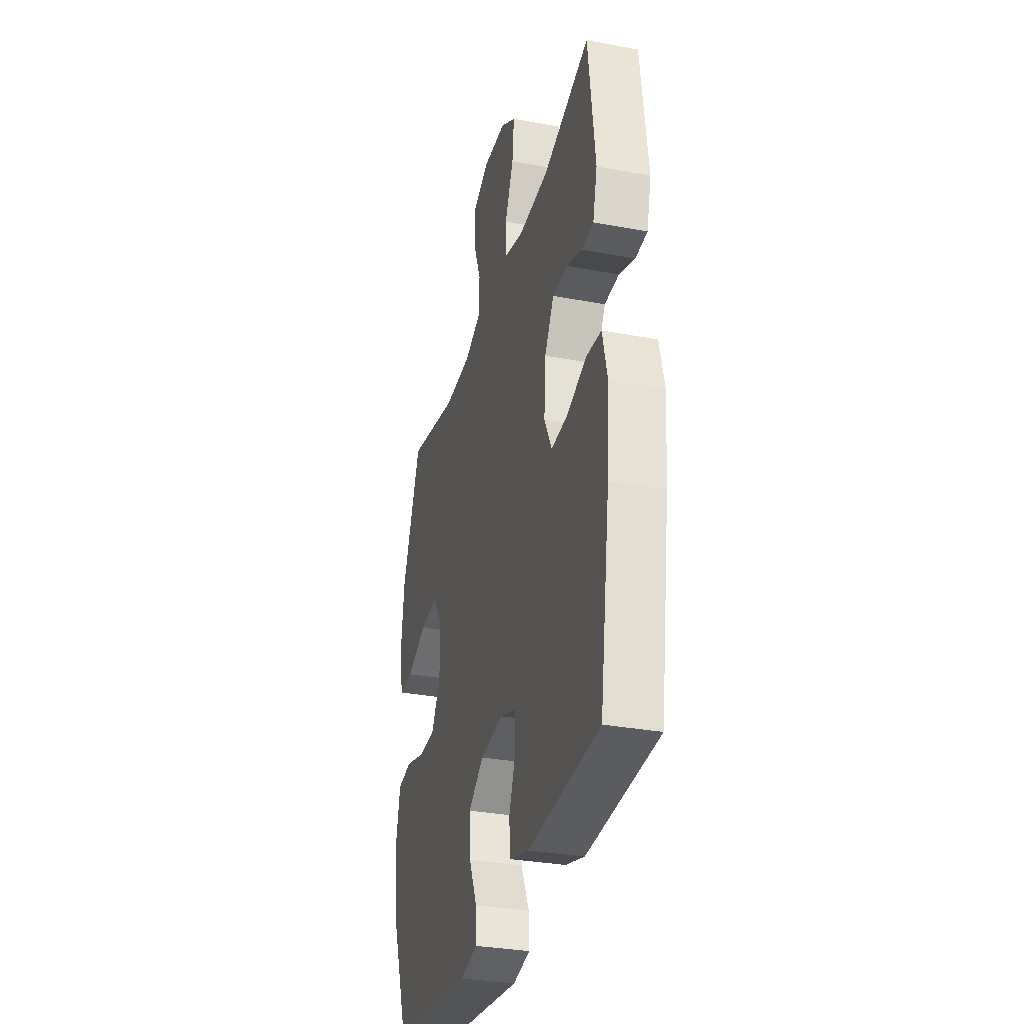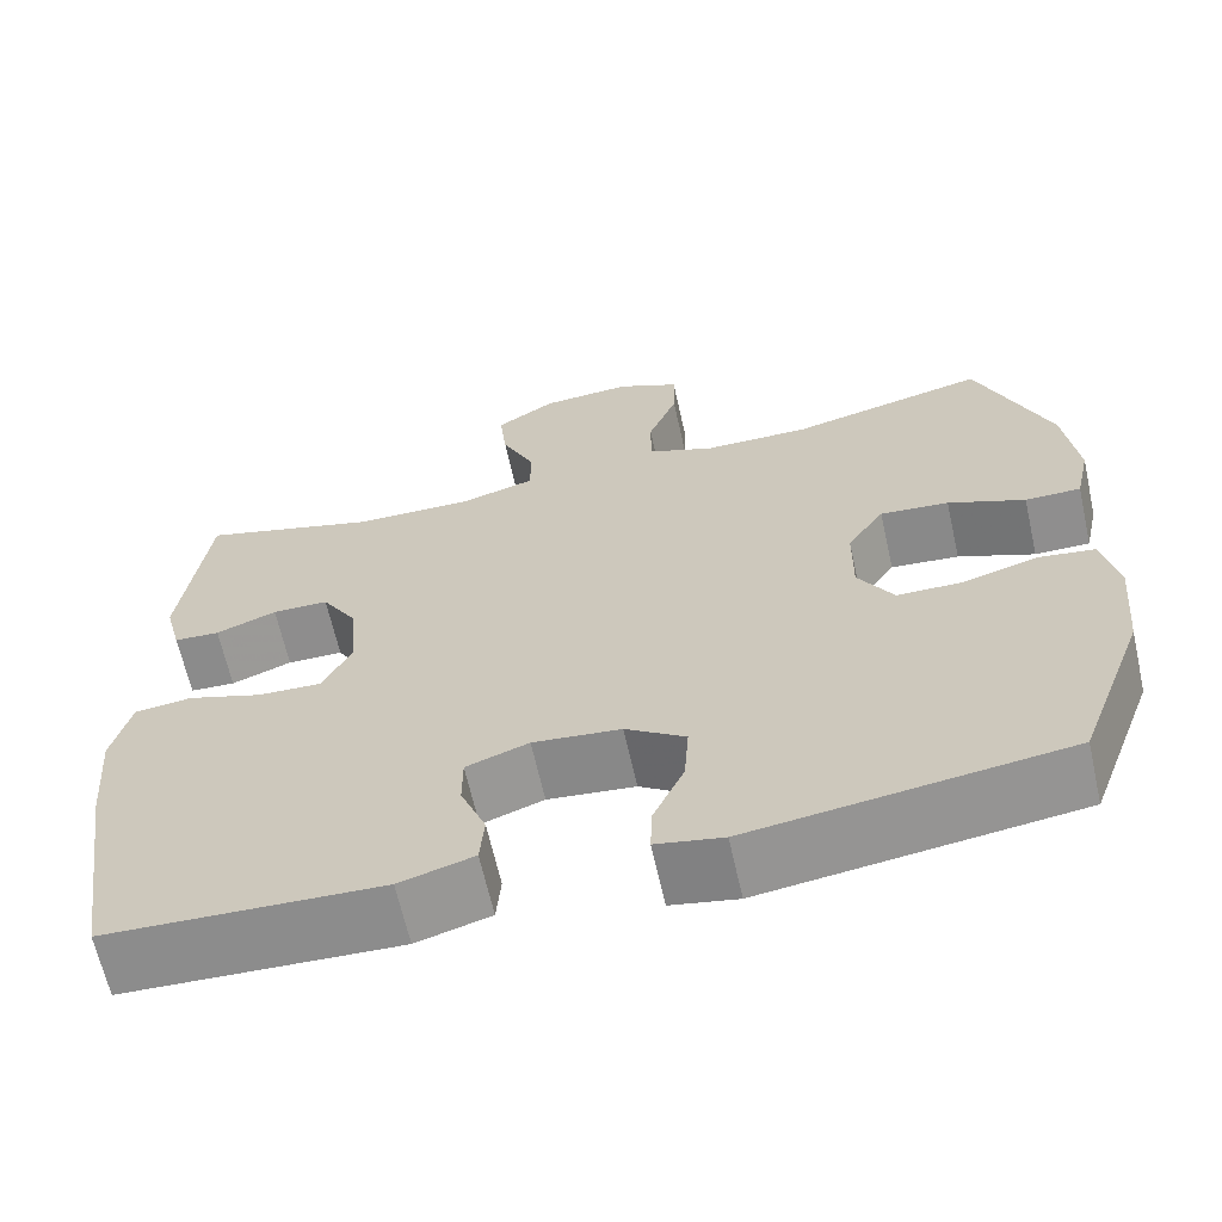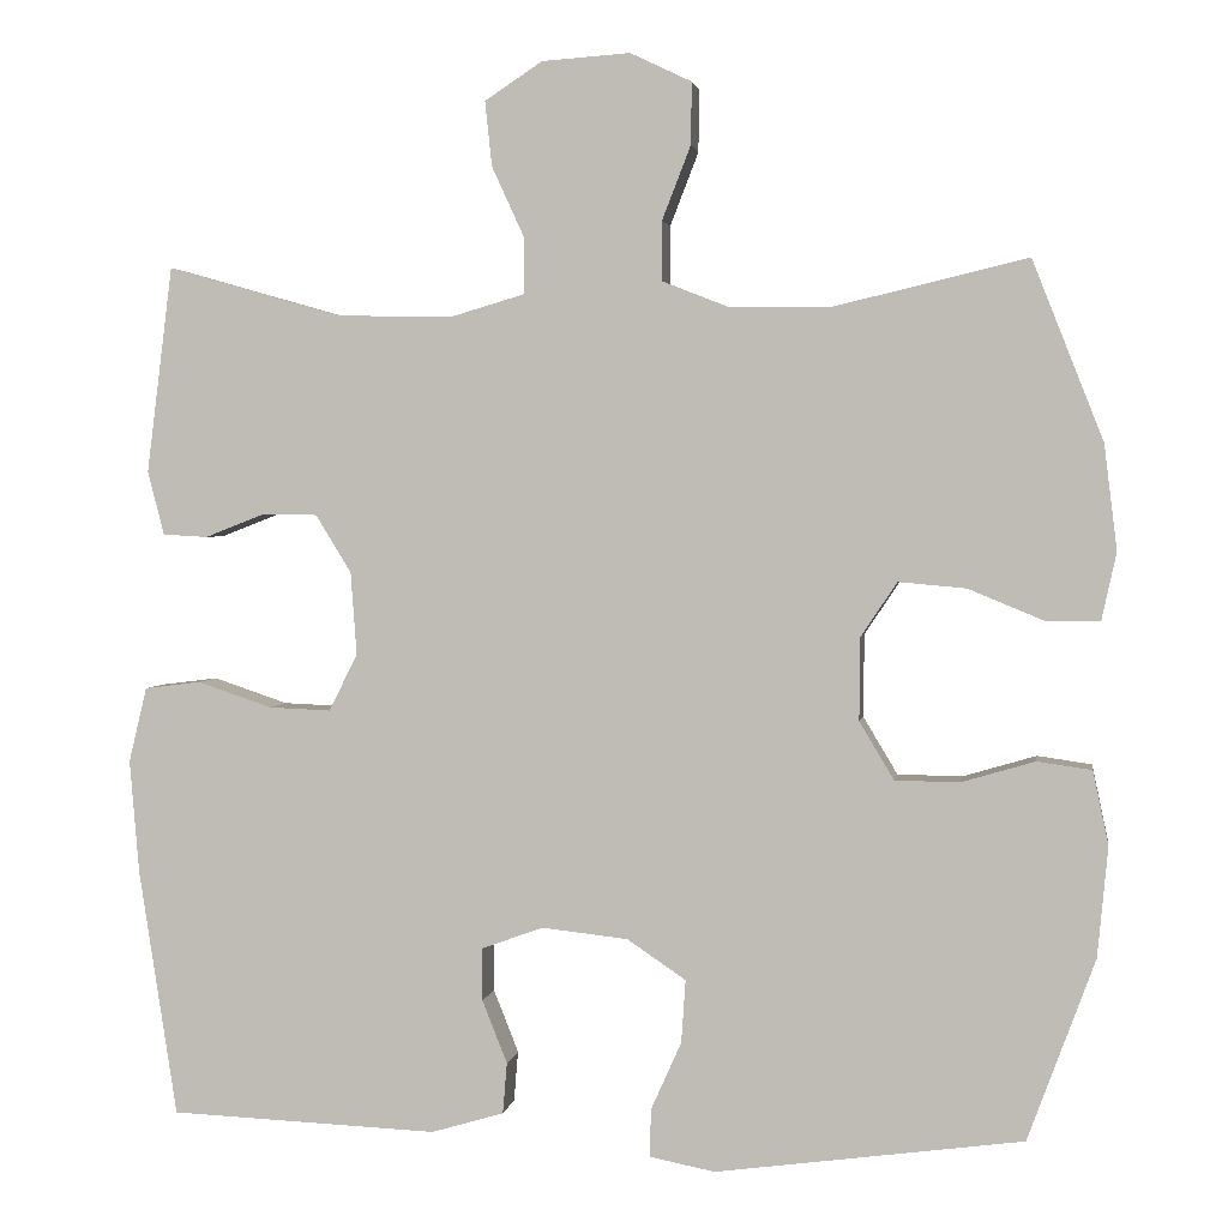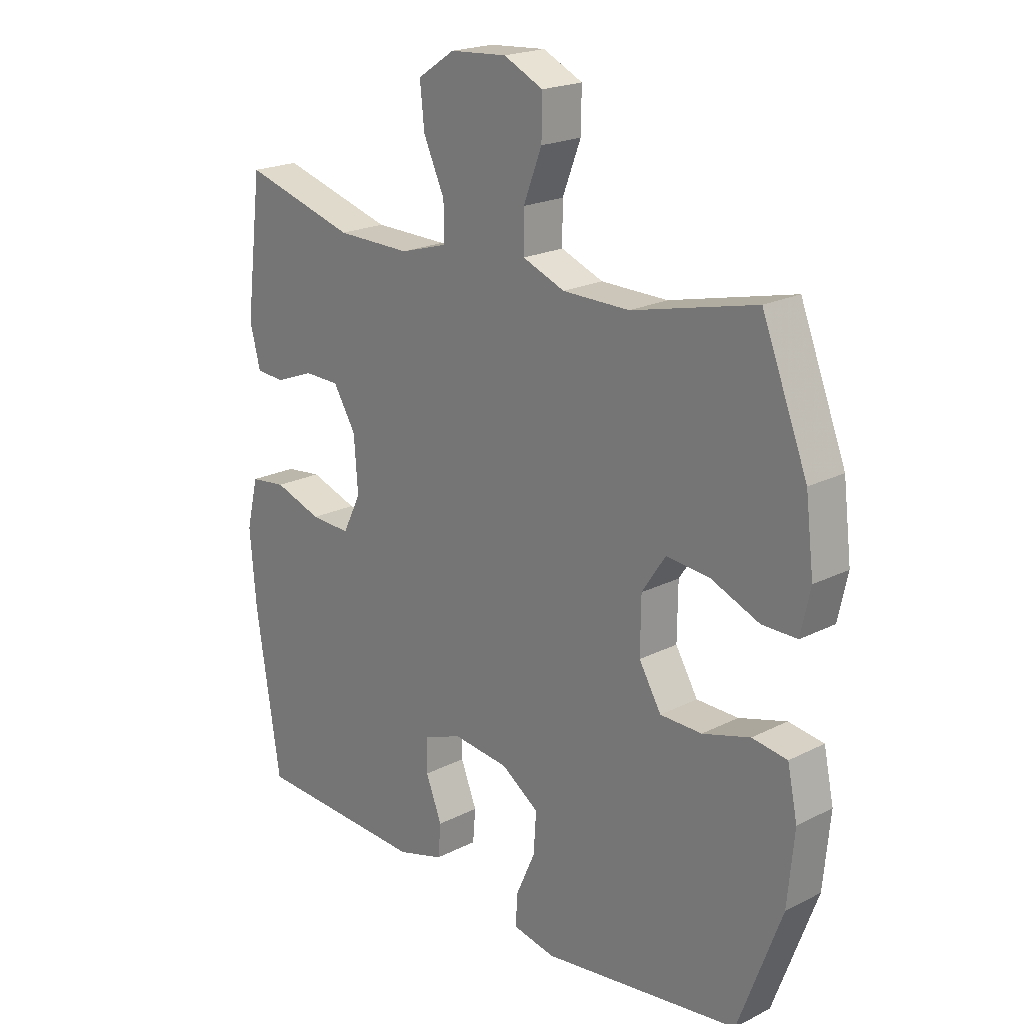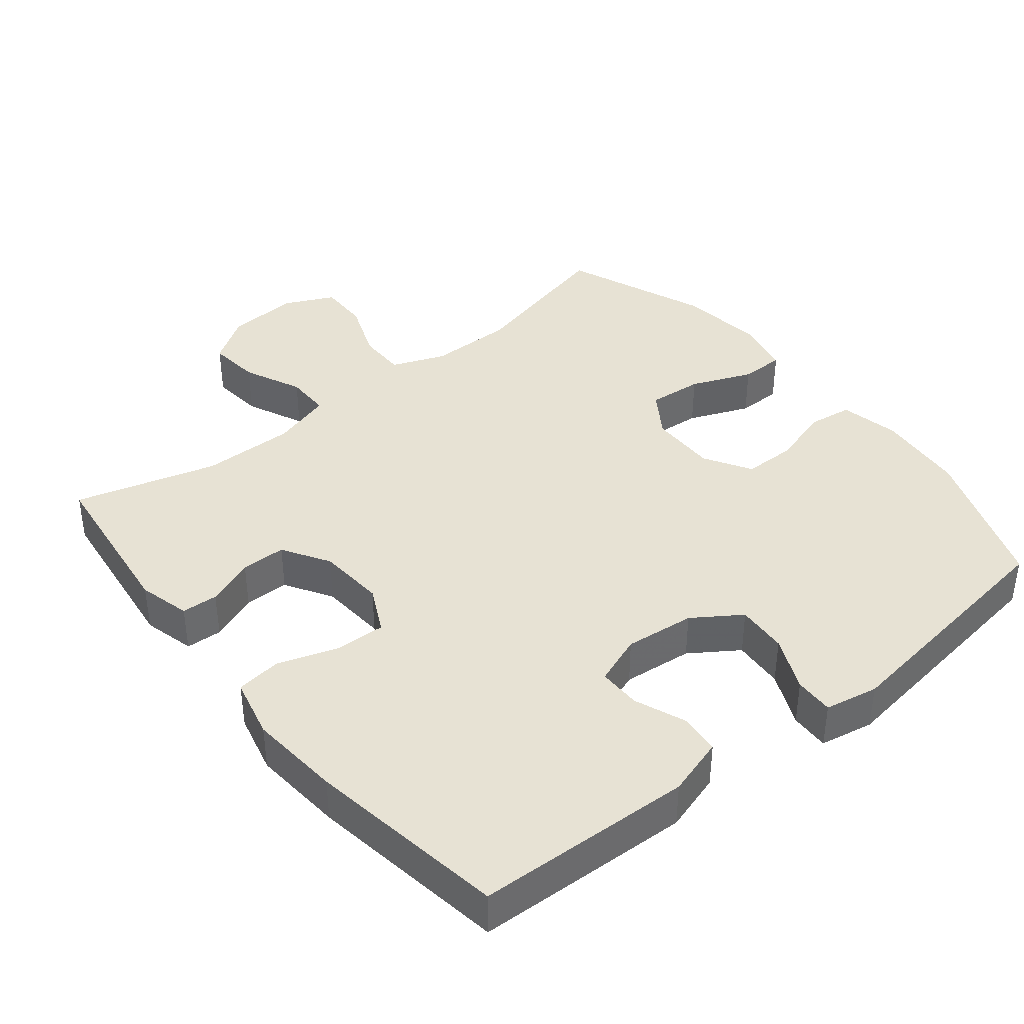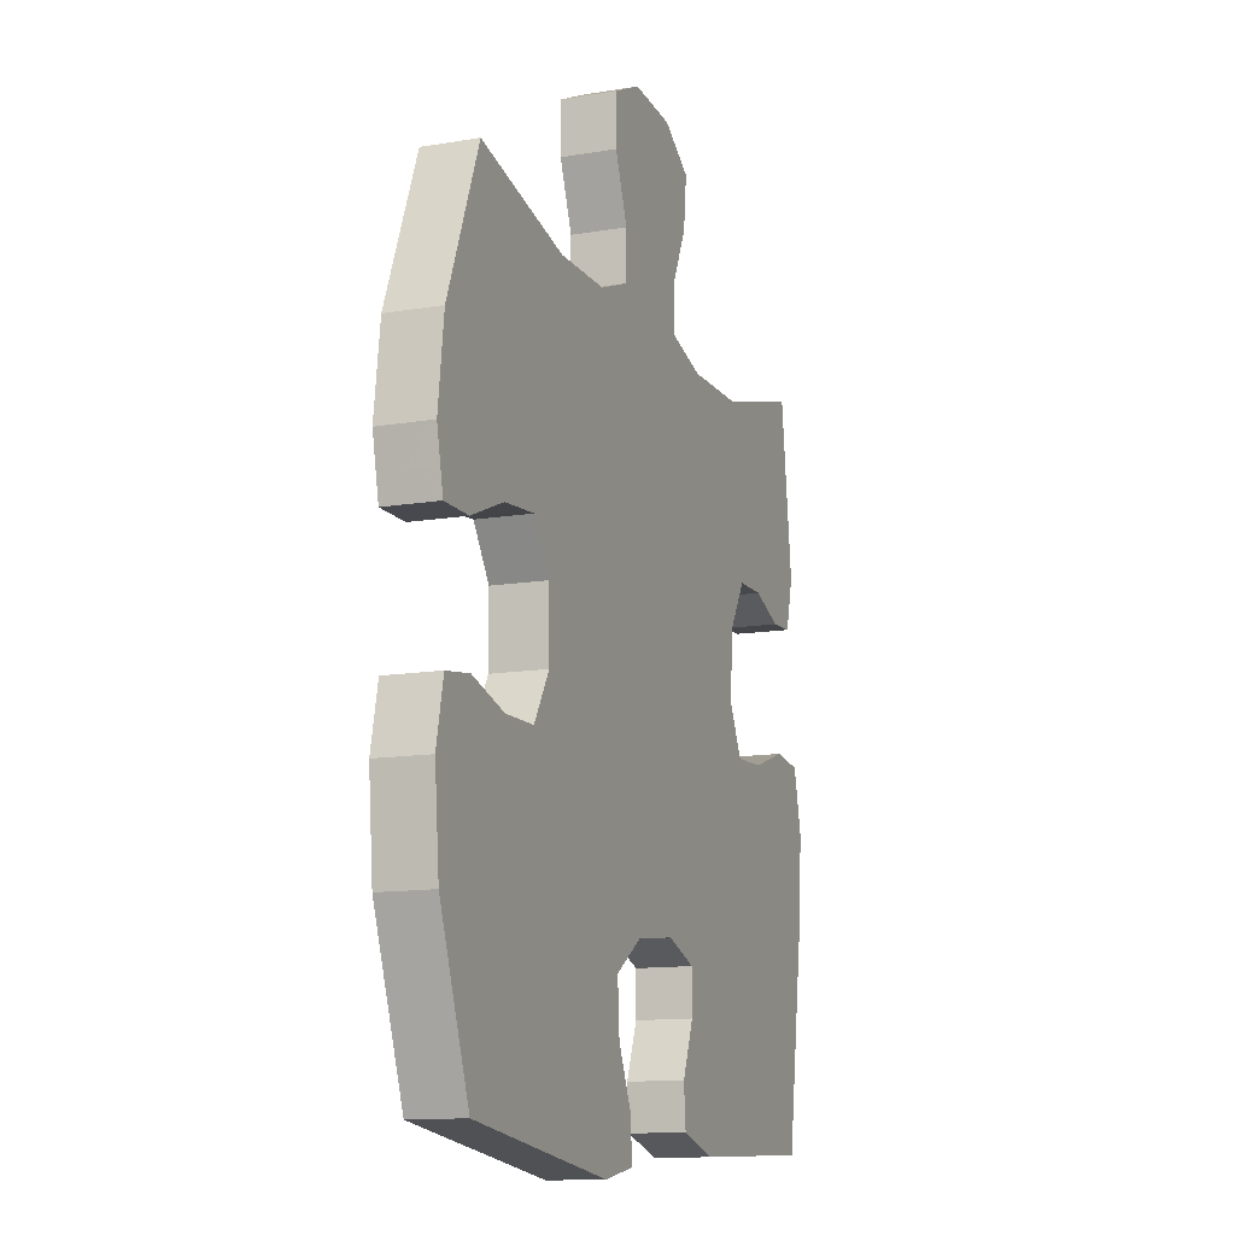
<metadata>
{"format":"obj","ext":"obj","renderer":"f3d","projection":"perspective","resolution":1024,"background":"white","views":[{"elev":-32.2,"azim":75.4,"up":"+Z"},{"elev":-65.0,"azim":-167.4,"up":"+Z"},{"elev":2.4,"azim":-171.2,"up":"+Z"},{"elev":20.6,"azim":-132.5,"up":"+Z"},{"elev":39.9,"azim":141.0,"up":"+Y"},{"elev":-12.7,"azim":-68.7,"up":"+Z"}]}
</metadata>
<code>
v 0.5 0.07 0.5
v 0.53 0.07 0.261
v 0.511 0.07 0.187
v 0.459 0.07 0.184
v 0.39 0.07 0.211
v 0.326 0.07 0.21
v 0.285 0.07 0.143
v 0.278 0.07 0.047
v 0.311 0.07 -0.019
v 0.383 0.07 -0.016
v 0.469 0.07 0.013
v 0.534 0.07 0.005
v 0.555 0.07 -0.082
v 0.544 0.07 -0.214
v 0.5 0.07 -0.5
v 0.189 0.07 -0.513
v 0.105 0.07 -0.488
v 0.1 0.07 -0.429
v 0.129 0.07 -0.356
v 0.129 0.07 -0.295
v 0.058 0.07 -0.269
v -0.042 0.07 -0.28
v -0.11 0.07 -0.326
v -0.105 0.07 -0.399
v -0.07 0.07 -0.477
v -0.068 0.07 -0.533
v -0.144 0.07 -0.548
v -0.5 0.07 -0.5
v -0.578 0.07 -0.289
v -0.59 0.07 -0.161
v -0.572 0.07 -0.076
v -0.509 0.07 -0.067
v -0.424 0.07 -0.092
v -0.349 0.07 -0.091
v -0.309 0.07 -0.024
v -0.31 0.07 0.072
v -0.352 0.07 0.135
v -0.43 0.07 0.128
v -0.517 0.07 0.092
v -0.58 0.07 0.092
v -0.597 0.07 0.17
v -0.582 0.07 0.292
v -0.5 0.07 0.5
v -0.278 0.07 0.447
v -0.158 0.07 0.448
v -0.082 0.07 0.478
v -0.082 0.07 0.547
v -0.115 0.07 0.632
v -0.116 0.07 0.704
v -0.045 0.07 0.738
v 0.057 0.07 0.731
v 0.124 0.07 0.687
v 0.116 0.07 0.612
v 0.078 0.07 0.529
v 0.078 0.07 0.465
v 0.163 0.07 0.44
v 0.297 0.07 0.442
v 0.5 0 0.5
v 0.53 0 0.261
v 0.511 0 0.187
v 0.459 0 0.184
v 0.39 0 0.211
v 0.326 0 0.21
v 0.285 0 0.143
v 0.278 0 0.047
v 0.311 0 -0.019
v 0.383 0 -0.016
v 0.469 0 0.013
v 0.534 0 0.005
v 0.555 0 -0.082
v 0.544 0 -0.214
v 0.5 0 -0.5
v 0.189 0 -0.513
v 0.105 0 -0.488
v 0.1 0 -0.429
v 0.129 0 -0.356
v 0.129 0 -0.295
v 0.058 0 -0.269
v -0.042 0 -0.28
v -0.11 0 -0.326
v -0.105 0 -0.399
v -0.07 0 -0.477
v -0.068 0 -0.533
v -0.144 0 -0.548
v -0.5 0 -0.5
v -0.578 0 -0.289
v -0.59 0 -0.161
v -0.572 0 -0.076
v -0.509 0 -0.067
v -0.424 0 -0.092
v -0.349 0 -0.091
v -0.309 0 -0.024
v -0.31 0 0.072
v -0.352 0 0.135
v -0.43 0 0.128
v -0.517 0 0.092
v -0.58 0 0.092
v -0.597 0 0.17
v -0.582 0 0.292
v -0.5 0 0.5
v -0.278 0 0.447
v -0.158 0 0.448
v -0.082 0 0.478
v -0.082 0 0.547
v -0.115 0 0.632
v -0.116 0 0.704
v -0.045 0 0.738
v 0.057 0 0.731
v 0.124 0 0.687
v 0.116 0 0.612
v 0.078 0 0.529
v 0.078 0 0.465
v 0.163 0 0.44
v 0.297 0 0.442
f 51 52 53 54
f 51 54 55
f 50 51 55
f 47 48 49 50
f 46 47 50 55
f 45 46 55 56
f 41 42 43 44
f 41 44 45 56
f 38 39 40 41
f 37 38 41 56
f 30 31 32 33
f 30 33 34
f 29 30 34
f 28 29 34
f 27 28 34 35
f 24 25 26 27
f 23 24 27 35
f 16 17 18 19
f 16 19 20
f 15 16 20
f 14 15 20
f 13 14 20 21
f 10 11 12 13
f 9 10 13 21
f 2 3 4 5
f 57 1 2 5
f 57 5 6
f 36 37 56 57
f 36 57 6 7
f 22 23 35 36
f 22 36 7 8
f 8 9 21 22
f 111 110 109 108
f 112 111 108
f 112 108 107
f 107 106 105 104
f 112 107 104 103
f 113 112 103 102
f 101 100 99 98
f 113 102 101 98
f 98 97 96 95
f 113 98 95 94
f 90 89 88 87
f 91 90 87
f 91 87 86
f 91 86 85
f 92 91 85 84
f 84 83 82 81
f 92 84 81 80
f 76 75 74 73
f 77 76 73
f 77 73 72
f 77 72 71
f 78 77 71 70
f 70 69 68 67
f 78 70 67 66
f 62 61 60 59
f 62 59 58 114
f 63 62 114
f 114 113 94 93
f 64 63 114 93
f 93 92 80 79
f 65 64 93 79
f 79 78 66 65
f 1 58 59 2
f 2 59 60 3
f 3 60 61 4
f 4 61 62 5
f 5 62 63 6
f 6 63 64 7
f 7 64 65 8
f 8 65 66 9
f 9 66 67 10
f 10 67 68 11
f 11 68 69 12
f 12 69 70 13
f 13 70 71 14
f 14 71 72 15
f 15 72 73 16
f 16 73 74 17
f 17 74 75 18
f 18 75 76 19
f 19 76 77 20
f 20 77 78 21
f 21 78 79 22
f 22 79 80 23
f 23 80 81 24
f 24 81 82 25
f 25 82 83 26
f 26 83 84 27
f 27 84 85 28
f 28 85 86 29
f 29 86 87 30
f 30 87 88 31
f 31 88 89 32
f 32 89 90 33
f 33 90 91 34
f 34 91 92 35
f 35 92 93 36
f 36 93 94 37
f 37 94 95 38
f 38 95 96 39
f 39 96 97 40
f 40 97 98 41
f 41 98 99 42
f 42 99 100 43
f 43 100 101 44
f 44 101 102 45
f 45 102 103 46
f 46 103 104 47
f 47 104 105 48
f 48 105 106 49
f 49 106 107 50
f 50 107 108 51
f 51 108 109 52
f 52 109 110 53
f 53 110 111 54
f 54 111 112 55
f 55 112 113 56
f 56 113 114 57
f 57 114 58 1

</code>
